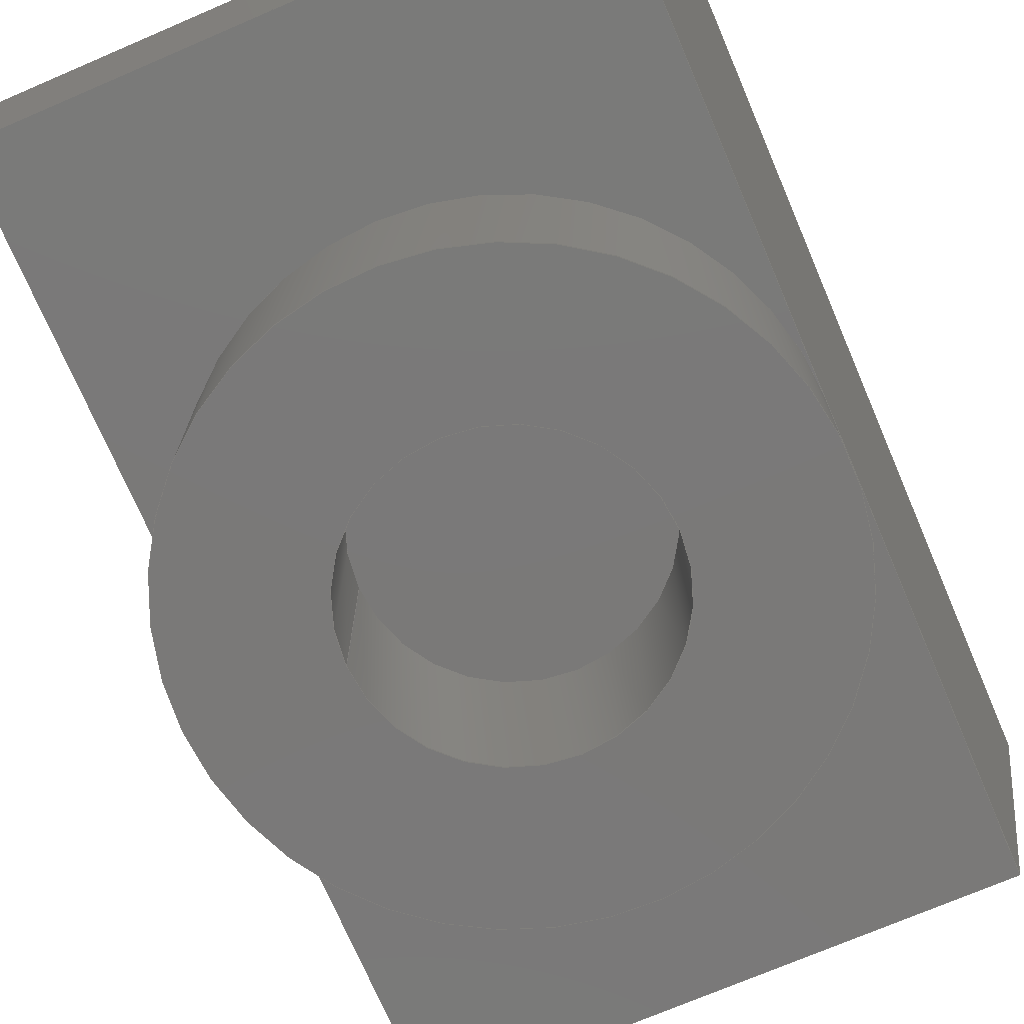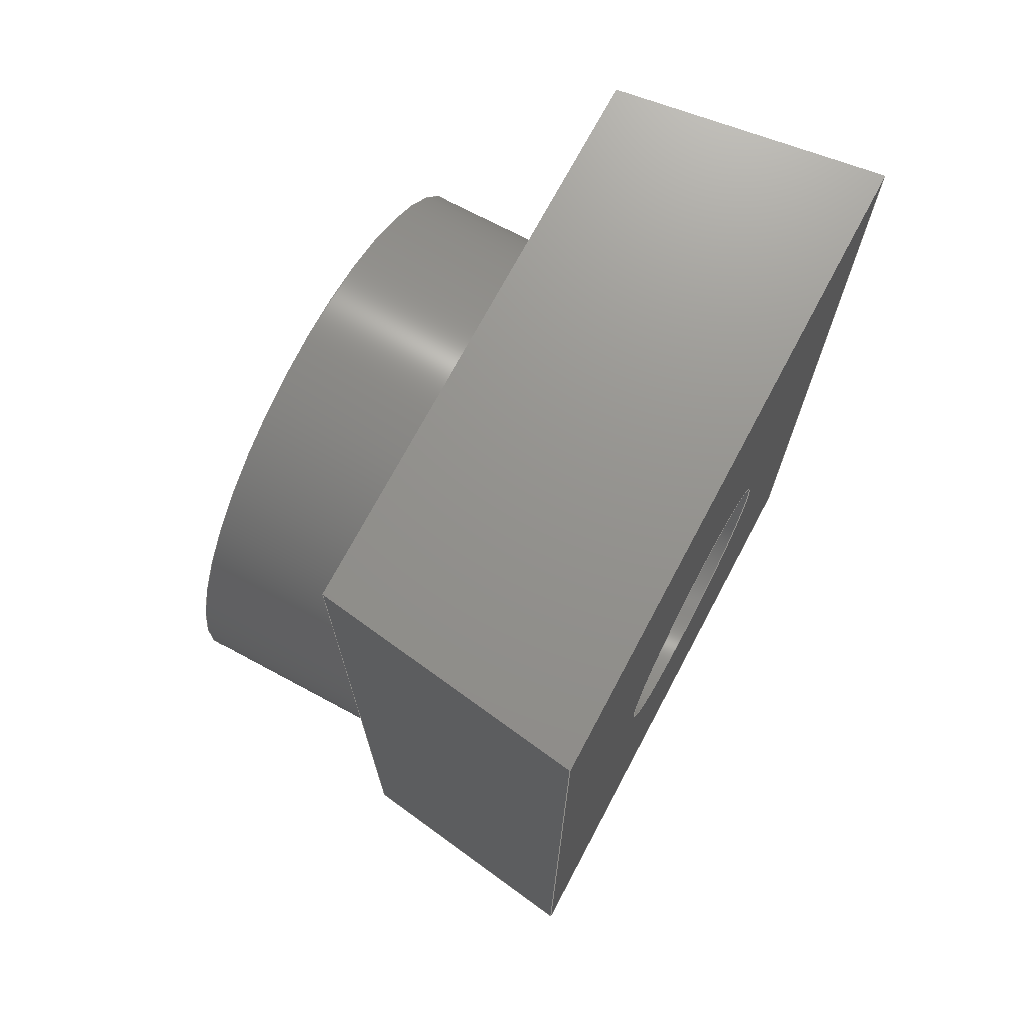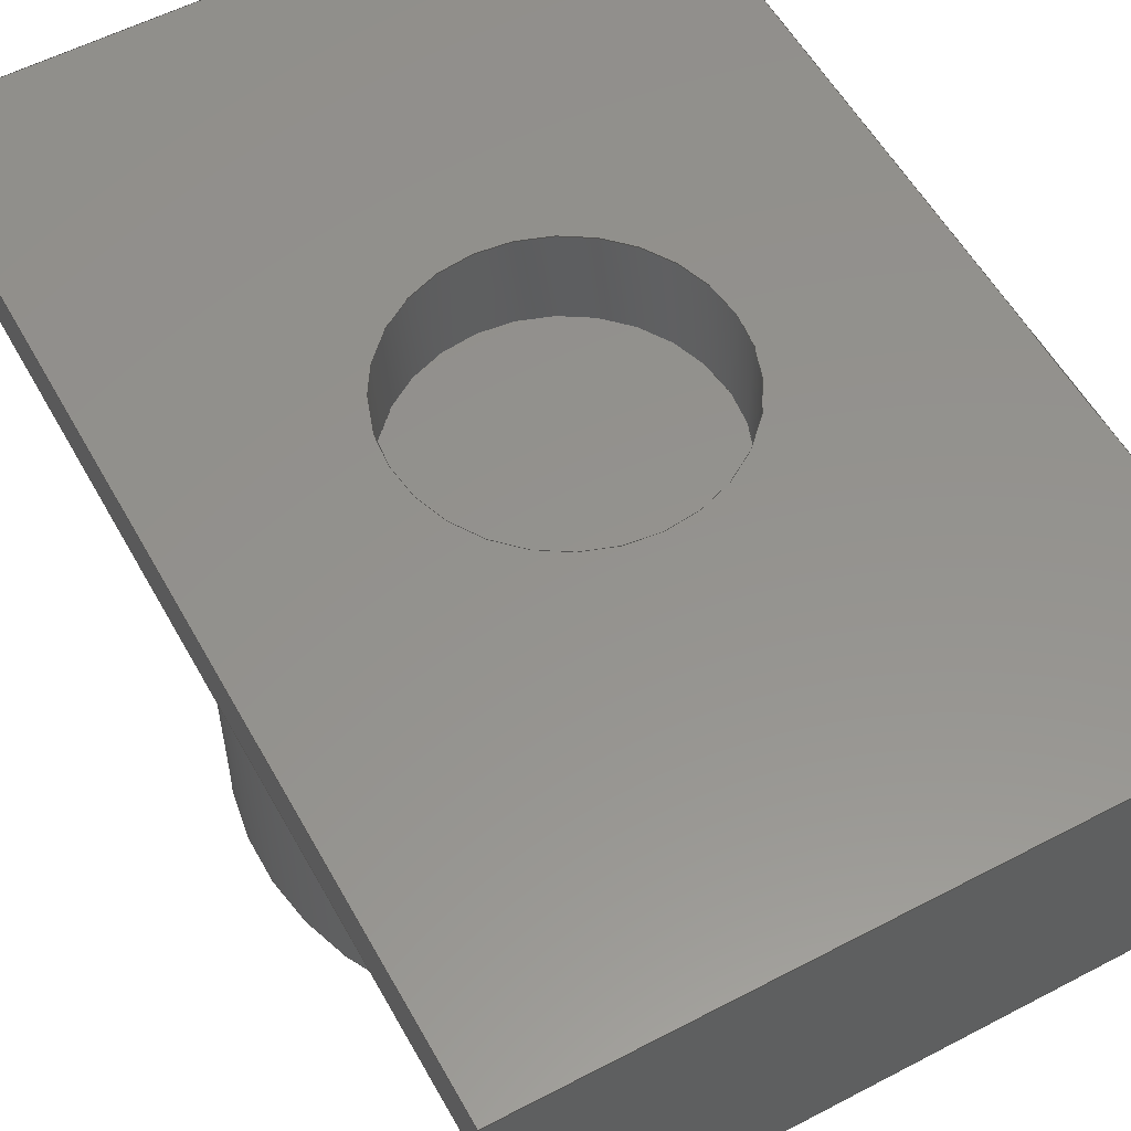
<metadata>
{"format":"step","ext":"step","renderer":"f3d","projection":"perspective","resolution":1024,"background":"white","views":[{"elev":-72.6,"azim":23.2,"up":"+Y"},{"elev":71.7,"azim":118.0,"up":"+Z"},{"elev":56.1,"azim":151.2,"up":"+Y"}]}
</metadata>
<code>
ISO-10303-21;
DATA;
#1=MECHANICAL_DESIGN_GEOMETRIC_PRESENTATION_REPRESENTATION('',(#5,#6),
#340);
#2=SHAPE_REPRESENTATION_RELATIONSHIP('SRR','None',#347,#3);
#3=ADVANCED_BREP_SHAPE_REPRESENTATION('',(#4),#339);
#4=MANIFOLD_SOLID_BREP('Body1',#191);
#5=STYLED_ITEM('',(#358),#189);
#6=STYLED_ITEM('',(#357),#4);
#7=FACE_BOUND('',#41,.T.);
#8=FACE_BOUND('',#46,.T.);
#9=PLANE('',#208);
#10=PLANE('',#209);
#11=PLANE('',#211);
#12=PLANE('',#213);
#13=PLANE('',#215);
#14=PLANE('',#216);
#15=PLANE('',#217);
#16=PLANE('',#218);
#17=PLANE('',#219);
#18=PLANE('',#224);
#19=FACE_OUTER_BOUND('',#32,.T.);
#20=FACE_OUTER_BOUND('',#33,.T.);
#21=FACE_OUTER_BOUND('',#34,.T.);
#22=FACE_OUTER_BOUND('',#35,.T.);
#23=FACE_OUTER_BOUND('',#36,.T.);
#24=FACE_OUTER_BOUND('',#37,.T.);
#25=FACE_OUTER_BOUND('',#38,.T.);
#26=FACE_OUTER_BOUND('',#39,.T.);
#27=FACE_OUTER_BOUND('',#40,.T.);
#28=FACE_OUTER_BOUND('',#42,.T.);
#29=FACE_OUTER_BOUND('',#43,.T.);
#30=FACE_OUTER_BOUND('',#44,.T.);
#31=FACE_OUTER_BOUND('',#45,.T.);
#32=EDGE_LOOP('',(#127,#128,#129,#130));
#33=EDGE_LOOP('',(#131));
#34=EDGE_LOOP('',(#132));
#35=EDGE_LOOP('',(#133,#134,#135,#136));
#36=EDGE_LOOP('',(#137,#138,#139,#140));
#37=EDGE_LOOP('',(#141,#142,#143,#144));
#38=EDGE_LOOP('',(#145,#146,#147,#148,#149));
#39=EDGE_LOOP('',(#150,#151,#152,#153,#154));
#40=EDGE_LOOP('',(#155,#156,#157,#158));
#41=EDGE_LOOP('',(#159));
#42=EDGE_LOOP('',(#160,#161,#162,#163));
#43=EDGE_LOOP('',(#164,#165,#166,#167));
#44=EDGE_LOOP('',(#168,#169,#170,#171,#172));
#45=EDGE_LOOP('',(#173));
#46=EDGE_LOOP('',(#174));
#47=LINE('',#289,#64);
#48=LINE('',#300,#65);
#49=LINE('',#302,#66);
#50=LINE('',#303,#67);
#51=LINE('',#307,#68);
#52=LINE('',#309,#69);
#53=LINE('',#310,#70);
#54=LINE('',#314,#71);
#55=LINE('',#315,#72);
#56=LINE('',#316,#73);
#57=LINE('',#319,#74);
#58=LINE('',#320,#75);
#59=LINE('',#323,#76);
#60=LINE('',#324,#77);
#61=LINE('',#326,#78);
#62=LINE('',#330,#79);
#63=LINE('',#334,#80);
#64=VECTOR('',#231,0.75);
#65=VECTOR('',#244,1);
#66=VECTOR('',#245,1);
#67=VECTOR('',#246,1);
#68=VECTOR('',#251,1);
#69=VECTOR('',#252,1);
#70=VECTOR('',#253,1);
#71=VECTOR('',#256,1);
#72=VECTOR('',#257,1);
#73=VECTOR('',#258,1);
#74=VECTOR('',#261,1);
#75=VECTOR('',#262,1);
#76=VECTOR('',#265,1);
#77=VECTOR('',#266,1);
#78=VECTOR('',#269,1);
#79=VECTOR('',#274,0.75);
#80=VECTOR('',#279,1.5);
#81=CIRCLE('',#206,0.75);
#82=CIRCLE('',#207,0.75);
#83=CIRCLE('',#210,0.75);
#84=CIRCLE('',#212,1.5);
#85=CIRCLE('',#214,1.5);
#86=CIRCLE('',#221,0.75);
#87=CIRCLE('',#223,1.5);
#88=VERTEX_POINT('',#286);
#89=VERTEX_POINT('',#288);
#90=VERTEX_POINT('',#293);
#91=VERTEX_POINT('',#296);
#92=VERTEX_POINT('',#297);
#93=VERTEX_POINT('',#299);
#94=VERTEX_POINT('',#301);
#95=VERTEX_POINT('',#306);
#96=VERTEX_POINT('',#308);
#97=VERTEX_POINT('',#312);
#98=VERTEX_POINT('',#313);
#99=VERTEX_POINT('',#318);
#100=VERTEX_POINT('',#322);
#101=VERTEX_POINT('',#329);
#102=VERTEX_POINT('',#333);
#103=EDGE_CURVE('',#88,#88,#81,.T.);
#104=EDGE_CURVE('',#88,#89,#47,.T.);
#105=EDGE_CURVE('',#89,#89,#82,.T.);
#106=EDGE_CURVE('',#90,#90,#83,.T.);
#107=EDGE_CURVE('',#91,#92,#84,.T.);
#108=EDGE_CURVE('',#92,#93,#48,.T.);
#109=EDGE_CURVE('',#94,#93,#49,.T.);
#110=EDGE_CURVE('',#91,#94,#50,.T.);
#111=EDGE_CURVE('',#92,#91,#85,.T.);
#112=EDGE_CURVE('',#95,#91,#51,.T.);
#113=EDGE_CURVE('',#96,#95,#52,.T.);
#114=EDGE_CURVE('',#96,#92,#53,.T.);
#115=EDGE_CURVE('',#97,#98,#54,.T.);
#116=EDGE_CURVE('',#98,#96,#55,.T.);
#117=EDGE_CURVE('',#95,#97,#56,.T.);
#118=EDGE_CURVE('',#99,#98,#57,.T.);
#119=EDGE_CURVE('',#93,#99,#58,.T.);
#120=EDGE_CURVE('',#100,#94,#59,.T.);
#121=EDGE_CURVE('',#97,#100,#60,.T.);
#122=EDGE_CURVE('',#99,#100,#61,.T.);
#123=EDGE_CURVE('',#90,#101,#62,.T.);
#124=EDGE_CURVE('',#101,#101,#86,.T.);
#125=EDGE_CURVE('',#91,#102,#63,.T.);
#126=EDGE_CURVE('',#102,#102,#87,.T.);
#127=ORIENTED_EDGE('',*,*,#103,.F.);
#128=ORIENTED_EDGE('',*,*,#104,.T.);
#129=ORIENTED_EDGE('',*,*,#105,.T.);
#130=ORIENTED_EDGE('',*,*,#104,.F.);
#131=ORIENTED_EDGE('',*,*,#105,.F.);
#132=ORIENTED_EDGE('',*,*,#106,.T.);
#133=ORIENTED_EDGE('',*,*,#107,.T.);
#134=ORIENTED_EDGE('',*,*,#108,.T.);
#135=ORIENTED_EDGE('',*,*,#109,.F.);
#136=ORIENTED_EDGE('',*,*,#110,.F.);
#137=ORIENTED_EDGE('',*,*,#111,.T.);
#138=ORIENTED_EDGE('',*,*,#112,.F.);
#139=ORIENTED_EDGE('',*,*,#113,.F.);
#140=ORIENTED_EDGE('',*,*,#114,.T.);
#141=ORIENTED_EDGE('',*,*,#115,.T.);
#142=ORIENTED_EDGE('',*,*,#116,.T.);
#143=ORIENTED_EDGE('',*,*,#113,.T.);
#144=ORIENTED_EDGE('',*,*,#117,.T.);
#145=ORIENTED_EDGE('',*,*,#118,.F.);
#146=ORIENTED_EDGE('',*,*,#119,.F.);
#147=ORIENTED_EDGE('',*,*,#108,.F.);
#148=ORIENTED_EDGE('',*,*,#114,.F.);
#149=ORIENTED_EDGE('',*,*,#116,.F.);
#150=ORIENTED_EDGE('',*,*,#112,.T.);
#151=ORIENTED_EDGE('',*,*,#110,.T.);
#152=ORIENTED_EDGE('',*,*,#120,.F.);
#153=ORIENTED_EDGE('',*,*,#121,.F.);
#154=ORIENTED_EDGE('',*,*,#117,.F.);
#155=ORIENTED_EDGE('',*,*,#121,.T.);
#156=ORIENTED_EDGE('',*,*,#122,.F.);
#157=ORIENTED_EDGE('',*,*,#118,.T.);
#158=ORIENTED_EDGE('',*,*,#115,.F.);
#159=ORIENTED_EDGE('',*,*,#103,.T.);
#160=ORIENTED_EDGE('',*,*,#122,.T.);
#161=ORIENTED_EDGE('',*,*,#120,.T.);
#162=ORIENTED_EDGE('',*,*,#109,.T.);
#163=ORIENTED_EDGE('',*,*,#119,.T.);
#164=ORIENTED_EDGE('',*,*,#106,.F.);
#165=ORIENTED_EDGE('',*,*,#123,.T.);
#166=ORIENTED_EDGE('',*,*,#124,.T.);
#167=ORIENTED_EDGE('',*,*,#123,.F.);
#168=ORIENTED_EDGE('',*,*,#107,.F.);
#169=ORIENTED_EDGE('',*,*,#125,.T.);
#170=ORIENTED_EDGE('',*,*,#126,.T.);
#171=ORIENTED_EDGE('',*,*,#125,.F.);
#172=ORIENTED_EDGE('',*,*,#111,.F.);
#173=ORIENTED_EDGE('',*,*,#126,.F.);
#174=ORIENTED_EDGE('',*,*,#124,.F.);
#175=CYLINDRICAL_SURFACE('',#205,0.75);
#176=CYLINDRICAL_SURFACE('',#220,0.75);
#177=CYLINDRICAL_SURFACE('',#222,1.5);
#178=ADVANCED_FACE('',(#19),#175,.F.);
#179=ADVANCED_FACE('',(#20),#9,.T.);
#180=ADVANCED_FACE('',(#21),#10,.T.);
#181=ADVANCED_FACE('',(#22),#11,.T.);
#182=ADVANCED_FACE('',(#23),#12,.T.);
#183=ADVANCED_FACE('',(#24),#13,.T.);
#184=ADVANCED_FACE('',(#25),#14,.T.);
#185=ADVANCED_FACE('',(#26),#15,.T.);
#186=ADVANCED_FACE('',(#27,#7),#16,.T.);
#187=ADVANCED_FACE('',(#28),#17,.T.);
#188=ADVANCED_FACE('',(#29),#176,.F.);
#189=ADVANCED_FACE('',(#30),#177,.T.);
#190=ADVANCED_FACE('',(#31,#8),#18,.F.);
#191=CLOSED_SHELL('',(#178,#179,#180,#181,#182,#183,#184,#185,#186,#187,
#188,#189,#190));
#192=DERIVED_UNIT_ELEMENT(#194,1);
#193=DERIVED_UNIT_ELEMENT(#342,3);
#194=(
MASS_UNIT()
NAMED_UNIT(*)
SI_UNIT(.KILO.,.GRAM.)
);
#195=DERIVED_UNIT((#192,#193));
#196=MEASURE_REPRESENTATION_ITEM('density measure',
POSITIVE_RATIO_MEASURE(7850),#195);
#197=PROPERTY_DEFINITION_REPRESENTATION(#202,#199);
#198=PROPERTY_DEFINITION_REPRESENTATION(#203,#200);
#199=REPRESENTATION('material name',(#201),#339);
#200=REPRESENTATION('density',(#196),#339);
#201=DESCRIPTIVE_REPRESENTATION_ITEM('Steel','Steel');
#202=PROPERTY_DEFINITION('material property','material name',#349);
#203=PROPERTY_DEFINITION('material property','density of part',#349);
#204=AXIS2_PLACEMENT_3D('placement',#284,#225,#226);
#205=AXIS2_PLACEMENT_3D('',#285,#227,#228);
#206=AXIS2_PLACEMENT_3D('',#287,#229,#230);
#207=AXIS2_PLACEMENT_3D('',#290,#232,#233);
#208=AXIS2_PLACEMENT_3D('',#291,#234,#235);
#209=AXIS2_PLACEMENT_3D('',#292,#236,#237);
#210=AXIS2_PLACEMENT_3D('',#294,#238,#239);
#211=AXIS2_PLACEMENT_3D('',#295,#240,#241);
#212=AXIS2_PLACEMENT_3D('',#298,#242,#243);
#213=AXIS2_PLACEMENT_3D('',#304,#247,#248);
#214=AXIS2_PLACEMENT_3D('',#305,#249,#250);
#215=AXIS2_PLACEMENT_3D('',#311,#254,#255);
#216=AXIS2_PLACEMENT_3D('',#317,#259,#260);
#217=AXIS2_PLACEMENT_3D('',#321,#263,#264);
#218=AXIS2_PLACEMENT_3D('',#325,#267,#268);
#219=AXIS2_PLACEMENT_3D('',#327,#270,#271);
#220=AXIS2_PLACEMENT_3D('',#328,#272,#273);
#221=AXIS2_PLACEMENT_3D('',#331,#275,#276);
#222=AXIS2_PLACEMENT_3D('',#332,#277,#278);
#223=AXIS2_PLACEMENT_3D('',#335,#280,#281);
#224=AXIS2_PLACEMENT_3D('',#336,#282,#283);
#225=DIRECTION('axis',(0,0,1));
#226=DIRECTION('refdir',(1,0,0));
#227=DIRECTION('center_axis',(0,-1,0));
#228=DIRECTION('ref_axis',(-1,0,0));
#229=DIRECTION('center_axis',(0,-1,0));
#230=DIRECTION('ref_axis',(-1,0,0));
#231=DIRECTION('',(0,-1,0));
#232=DIRECTION('center_axis',(0,-1,0));
#233=DIRECTION('ref_axis',(-1,0,0));
#234=DIRECTION('center_axis',(0,1,0));
#235=DIRECTION('ref_axis',(-1,0,0));
#236=DIRECTION('center_axis',(4.967e-09,-1,0));
#237=DIRECTION('ref_axis',(1,4.967e-09,0));
#238=DIRECTION('center_axis',(0,-1,0));
#239=DIRECTION('ref_axis',(1,0,0));
#240=DIRECTION('center_axis',(4.967e-09,-1,0));
#241=DIRECTION('ref_axis',(1,4.967e-09,0));
#242=DIRECTION('center_axis',(0,1,0));
#243=DIRECTION('ref_axis',(1,0,0));
#244=DIRECTION('',(0,0,1));
#245=DIRECTION('',(1,4.967e-09,0));
#246=DIRECTION('',(0,0,1));
#247=DIRECTION('center_axis',(4.967e-09,-1,0));
#248=DIRECTION('ref_axis',(1,4.967e-09,0));
#249=DIRECTION('center_axis',(0,1,0));
#250=DIRECTION('ref_axis',(1,0,0));
#251=DIRECTION('',(0,0,1));
#252=DIRECTION('',(-1,-4.967e-09,0));
#253=DIRECTION('',(0,0,1));
#254=DIRECTION('center_axis',(0,0,-1));
#255=DIRECTION('ref_axis',(-1,0,0));
#256=DIRECTION('',(1,0,0));
#257=DIRECTION('',(-0.1393,-0.9903,0));
#258=DIRECTION('',(-0.1393,0.9903,0));
#259=DIRECTION('center_axis',(0.9903,-0.1393,0));
#260=DIRECTION('ref_axis',(0.1393,0.9903,0));
#261=DIRECTION('',(0,0,-1));
#262=DIRECTION('',(0.1393,0.9903,0));
#263=DIRECTION('center_axis',(-0.9903,-0.1393,0));
#264=DIRECTION('ref_axis',(0.1393,-0.9903,0));
#265=DIRECTION('',(0.1393,-0.9903,0));
#266=DIRECTION('',(0,0,1));
#267=DIRECTION('center_axis',(0,1,0));
#268=DIRECTION('ref_axis',(-1,0,0));
#269=DIRECTION('',(-1,0,0));
#270=DIRECTION('center_axis',(0,0,1));
#271=DIRECTION('ref_axis',(1,0,0));
#272=DIRECTION('center_axis',(0,1,0));
#273=DIRECTION('ref_axis',(1,0,0));
#274=DIRECTION('',(0,-1,0));
#275=DIRECTION('center_axis',(0,-1,0));
#276=DIRECTION('ref_axis',(1,0,0));
#277=DIRECTION('center_axis',(0,1,0));
#278=DIRECTION('ref_axis',(1,0,0));
#279=DIRECTION('',(0,-1,0));
#280=DIRECTION('center_axis',(0,1,0));
#281=DIRECTION('ref_axis',(1,0,0));
#282=DIRECTION('center_axis',(0,1,0));
#283=DIRECTION('ref_axis',(1,0,0));
#284=CARTESIAN_POINT('',(0,0,0));
#285=CARTESIAN_POINT('Origin',(0,2.4,0));
#286=CARTESIAN_POINT('',(0.75,2.4,-9.185e-17));
#287=CARTESIAN_POINT('Origin',(0,2.4,0));
#288=CARTESIAN_POINT('',(0.75,1.9,-9.185e-17));
#289=CARTESIAN_POINT('',(0.75,2.4,9.185e-17));
#290=CARTESIAN_POINT('Origin',(0,1.9,0));
#291=CARTESIAN_POINT('Origin',(0,1.9,0));
#292=CARTESIAN_POINT('Origin',(-1.5,1,0));
#293=CARTESIAN_POINT('',(-0.75,1,9.185e-17));
#294=CARTESIAN_POINT('Origin',(0,1,0));
#295=CARTESIAN_POINT('Origin',(-1.5,1,0));
#296=CARTESIAN_POINT('',(-1.5,1,1.837e-16));
#297=CARTESIAN_POINT('',(1.5,1,0));
#298=CARTESIAN_POINT('Origin',(0,1,0));
#299=CARTESIAN_POINT('',(1.5,1,2.5));
#300=CARTESIAN_POINT('',(1.5,1,0));
#301=CARTESIAN_POINT('',(-1.5,1,2.5));
#302=CARTESIAN_POINT('',(1.5,1,2.5));
#303=CARTESIAN_POINT('',(-1.5,1,0));
#304=CARTESIAN_POINT('Origin',(-1.5,1,0));
#305=CARTESIAN_POINT('Origin',(0,1,0));
#306=CARTESIAN_POINT('',(-1.5,1,-2.5));
#307=CARTESIAN_POINT('',(-1.5,1,0));
#308=CARTESIAN_POINT('',(1.5,1,-2.5));
#309=CARTESIAN_POINT('',(1.5,1,-2.5));
#310=CARTESIAN_POINT('',(1.5,1,0));
#311=CARTESIAN_POINT('Origin',(0,1.7,-2.5));
#312=CARTESIAN_POINT('',(-1.697,2.4,-2.5));
#313=CARTESIAN_POINT('',(1.697,2.4,-2.5));
#314=CARTESIAN_POINT('',(-1.697,2.4,-2.5));
#315=CARTESIAN_POINT('',(1.697,2.4,-2.5));
#316=CARTESIAN_POINT('',(-1.697,2.4,-2.5));
#317=CARTESIAN_POINT('Origin',(1.5,1,0));
#318=CARTESIAN_POINT('',(1.697,2.4,2.5));
#319=CARTESIAN_POINT('',(1.697,2.4,0));
#320=CARTESIAN_POINT('',(1.697,2.4,2.5));
#321=CARTESIAN_POINT('Origin',(-1.697,2.4,0));
#322=CARTESIAN_POINT('',(-1.697,2.4,2.5));
#323=CARTESIAN_POINT('',(-1.697,2.4,2.5));
#324=CARTESIAN_POINT('',(-1.697,2.4,0));
#325=CARTESIAN_POINT('Origin',(1.697,2.4,0));
#326=CARTESIAN_POINT('',(-1.697,2.4,2.5));
#327=CARTESIAN_POINT('Origin',(0,1.7,2.5));
#328=CARTESIAN_POINT('Origin',(0,0,0));
#329=CARTESIAN_POINT('',(-0.75,0,9.185e-17));
#330=CARTESIAN_POINT('',(-0.75,0,9.185e-17));
#331=CARTESIAN_POINT('Origin',(0,0,0));
#332=CARTESIAN_POINT('Origin',(0,0,0));
#333=CARTESIAN_POINT('',(-1.5,0,1.837e-16));
#334=CARTESIAN_POINT('',(-1.5,0,1.837e-16));
#335=CARTESIAN_POINT('Origin',(0,0,0));
#336=CARTESIAN_POINT('Origin',(0,0,0));
#337=UNCERTAINTY_MEASURE_WITH_UNIT(LENGTH_MEASURE(0.001),#341,
'DISTANCE_ACCURACY_VALUE',
'Maximum model space distance between geometric entities at asserted c
onnectivities');
#338=UNCERTAINTY_MEASURE_WITH_UNIT(LENGTH_MEASURE(0.001),#341,
'DISTANCE_ACCURACY_VALUE',
'Maximum model space distance between geometric entities at asserted c
onnectivities');
#339=(
GEOMETRIC_REPRESENTATION_CONTEXT(3)
GLOBAL_UNCERTAINTY_ASSIGNED_CONTEXT((#337))
GLOBAL_UNIT_ASSIGNED_CONTEXT((#341,#343,#344))
REPRESENTATION_CONTEXT('','3D')
);
#340=(
GEOMETRIC_REPRESENTATION_CONTEXT(3)
GLOBAL_UNCERTAINTY_ASSIGNED_CONTEXT((#338))
GLOBAL_UNIT_ASSIGNED_CONTEXT((#341,#343,#344))
REPRESENTATION_CONTEXT('','3D')
);
#341=(
LENGTH_UNIT()
NAMED_UNIT(*)
SI_UNIT(.CENTI.,.METRE.)
);
#342=(
LENGTH_UNIT()
NAMED_UNIT(*)
SI_UNIT($,.METRE.)
);
#343=(
NAMED_UNIT(*)
PLANE_ANGLE_UNIT()
SI_UNIT($,.RADIAN.)
);
#344=(
NAMED_UNIT(*)
SI_UNIT($,.STERADIAN.)
SOLID_ANGLE_UNIT()
);
#345=SHAPE_DEFINITION_REPRESENTATION(#346,#347);
#346=PRODUCT_DEFINITION_SHAPE('',$,#349);
#347=SHAPE_REPRESENTATION('',(#204),#339);
#348=PRODUCT_DEFINITION_CONTEXT('part definition',#353,'design');
#349=PRODUCT_DEFINITION('FusionComponent','FusionComponent',#350,#348);
#350=PRODUCT_DEFINITION_FORMATION('',$,#355);
#351=PRODUCT_RELATED_PRODUCT_CATEGORY('FusionComponent',
'FusionComponent',(#355));
#352=APPLICATION_PROTOCOL_DEFINITION('international standard',
'automotive_design',2009,#353);
#353=APPLICATION_CONTEXT(
'Core Data for Automotive Mechanical Design Process');
#354=PRODUCT_CONTEXT('part definition',#353,'mechanical');
#355=PRODUCT('FusionComponent','FusionComponent',$,(#354));
#356=PRESENTATION_STYLE_ASSIGNMENT((#359));
#357=PRESENTATION_STYLE_ASSIGNMENT((#360));
#358=PRESENTATION_STYLE_ASSIGNMENT((#361));
#359=SURFACE_STYLE_USAGE(.BOTH.,#362);
#360=SURFACE_STYLE_USAGE(.BOTH.,#363);
#361=SURFACE_STYLE_USAGE(.BOTH.,#364);
#362=SURFACE_SIDE_STYLE('',(#365));
#363=SURFACE_SIDE_STYLE('',(#366));
#364=SURFACE_SIDE_STYLE('',(#367));
#365=SURFACE_STYLE_FILL_AREA(#368);
#366=SURFACE_STYLE_FILL_AREA(#369);
#367=SURFACE_STYLE_FILL_AREA(#370);
#368=FILL_AREA_STYLE('Aluminum - Anodized Rough (Red)',(#371));
#369=FILL_AREA_STYLE('Powder Coat - Rough (White)',(#372));
#370=FILL_AREA_STYLE('Powder Coat - Rough (Black)',(#373));
#371=FILL_AREA_STYLE_COLOUR('Aluminum - Anodized Rough (Red)',#374);
#372=FILL_AREA_STYLE_COLOUR('Powder Coat - Rough (White)',#375);
#373=FILL_AREA_STYLE_COLOUR('Powder Coat - Rough (Black)',#376);
#374=COLOUR_RGB('Aluminum - Anodized Rough (Red)',0.8549,0.349,
0.349);
#375=COLOUR_RGB('Powder Coat - Rough (White)',0.9647,0.9647,
0.9529);
#376=COLOUR_RGB('Powder Coat - Rough (Black)',0.09804,0.09804,
0.09804);
ENDSEC;
END-ISO-10303-21;

</code>
